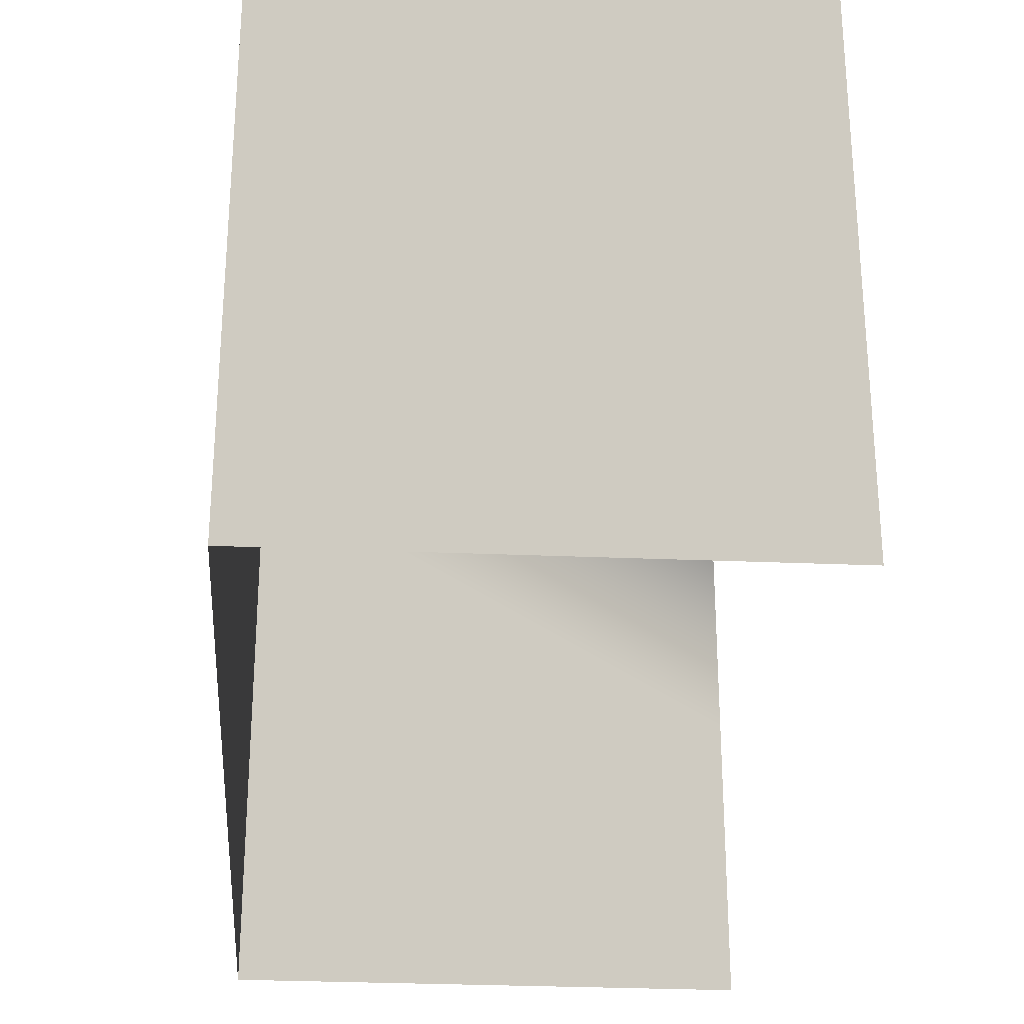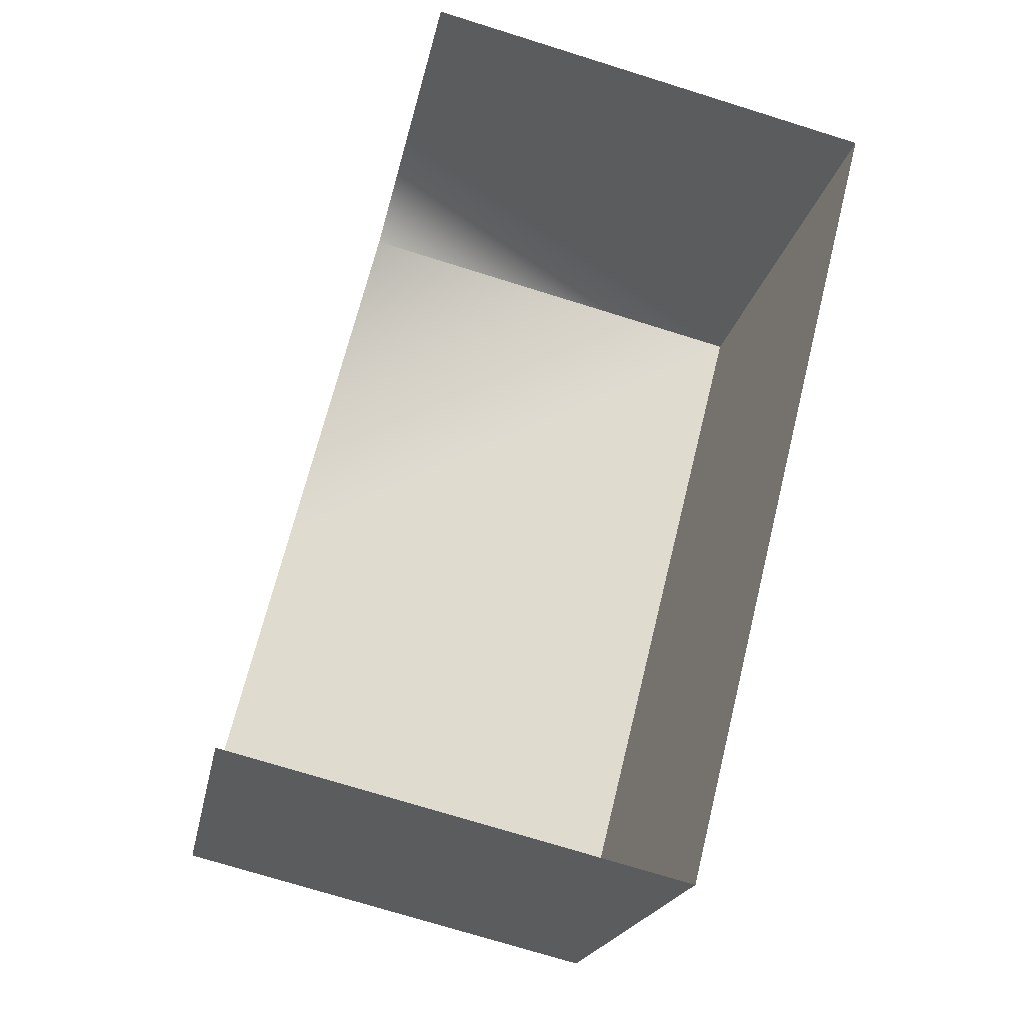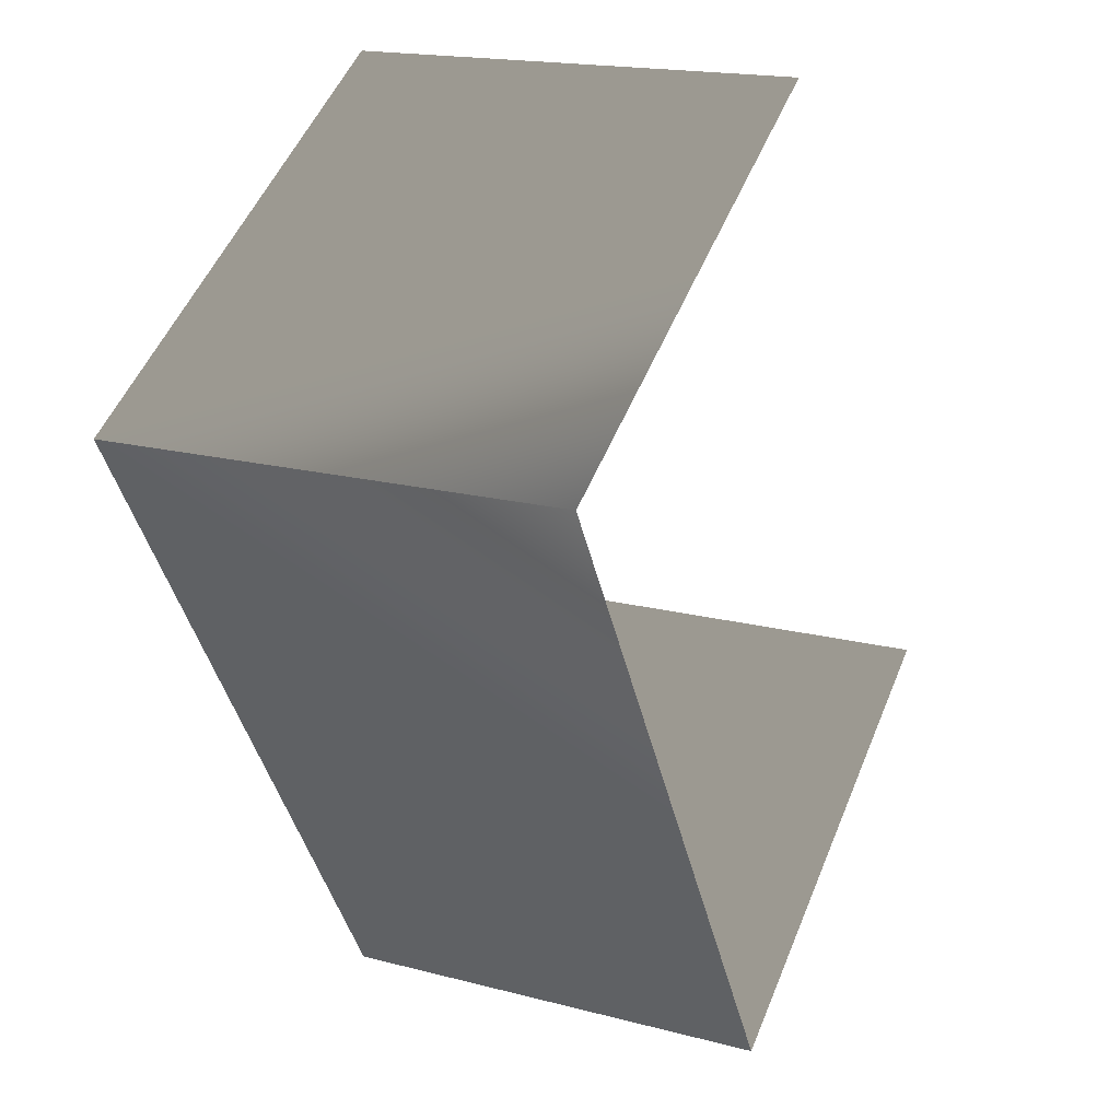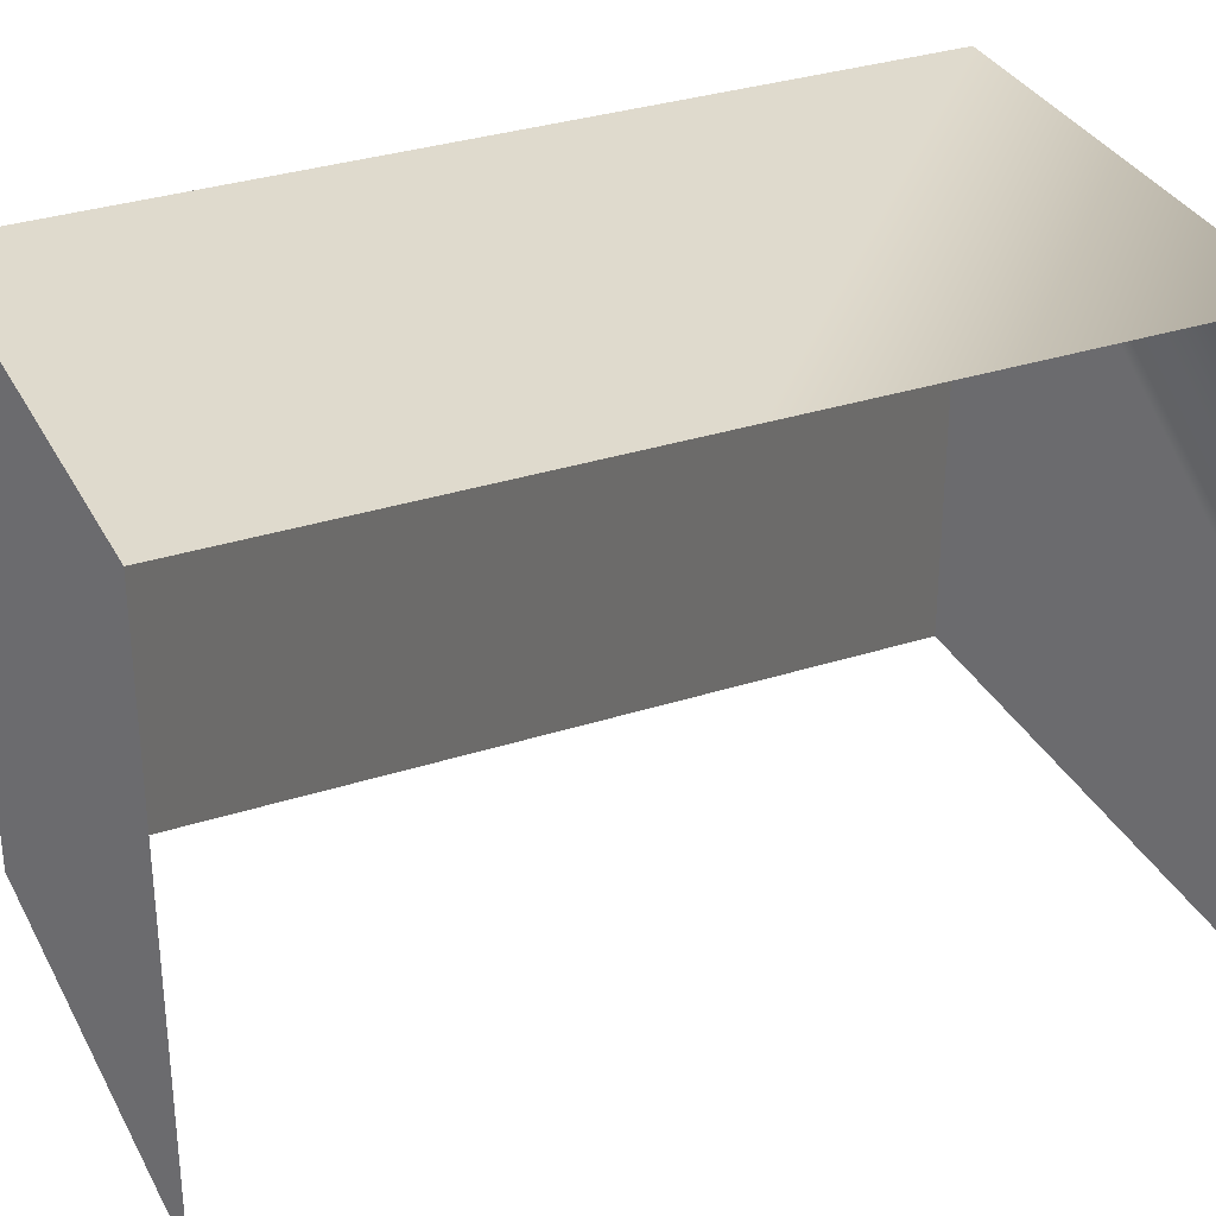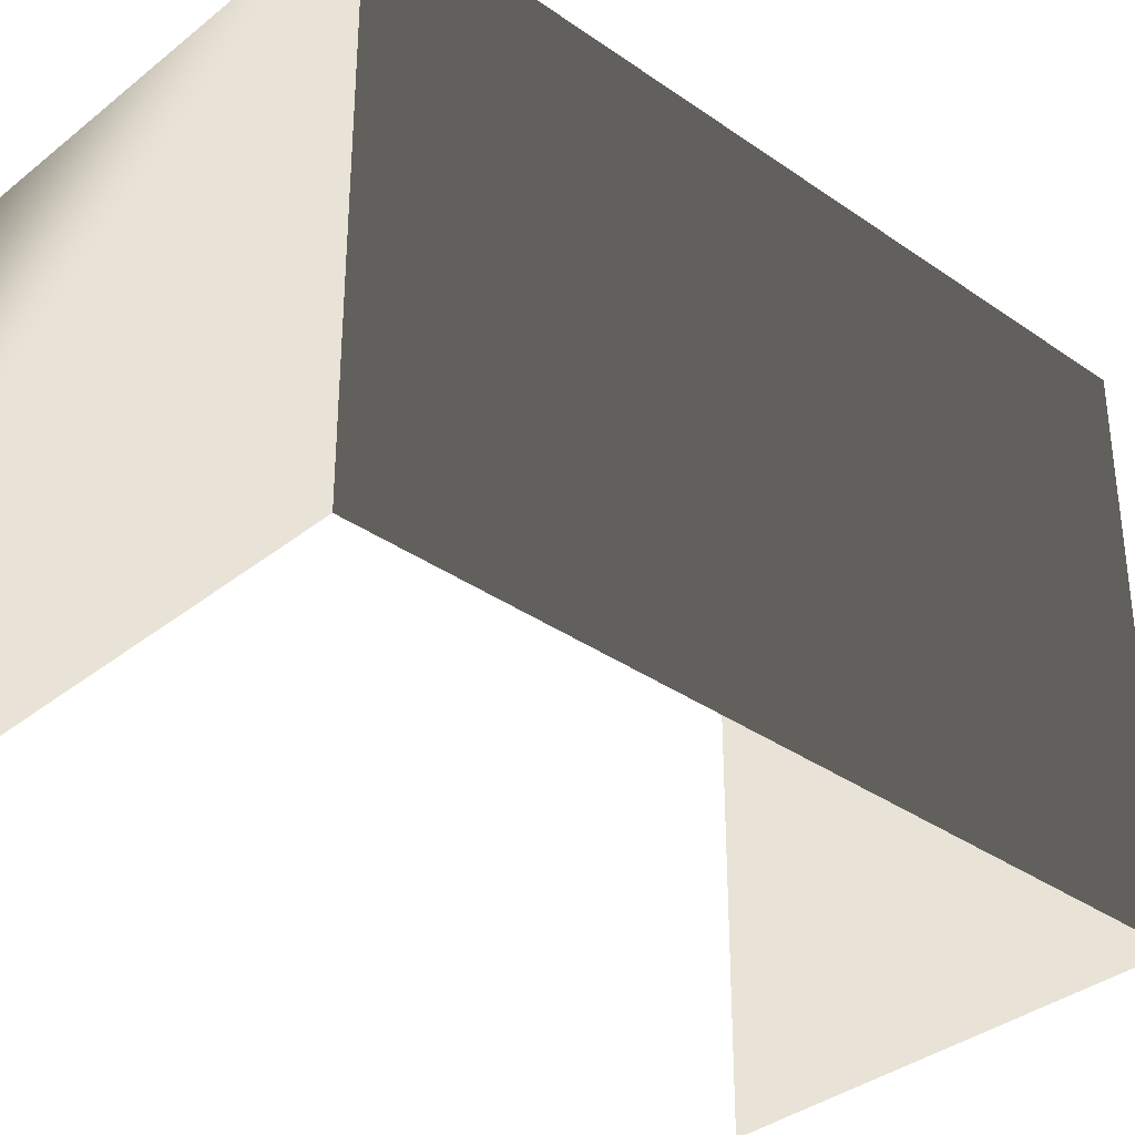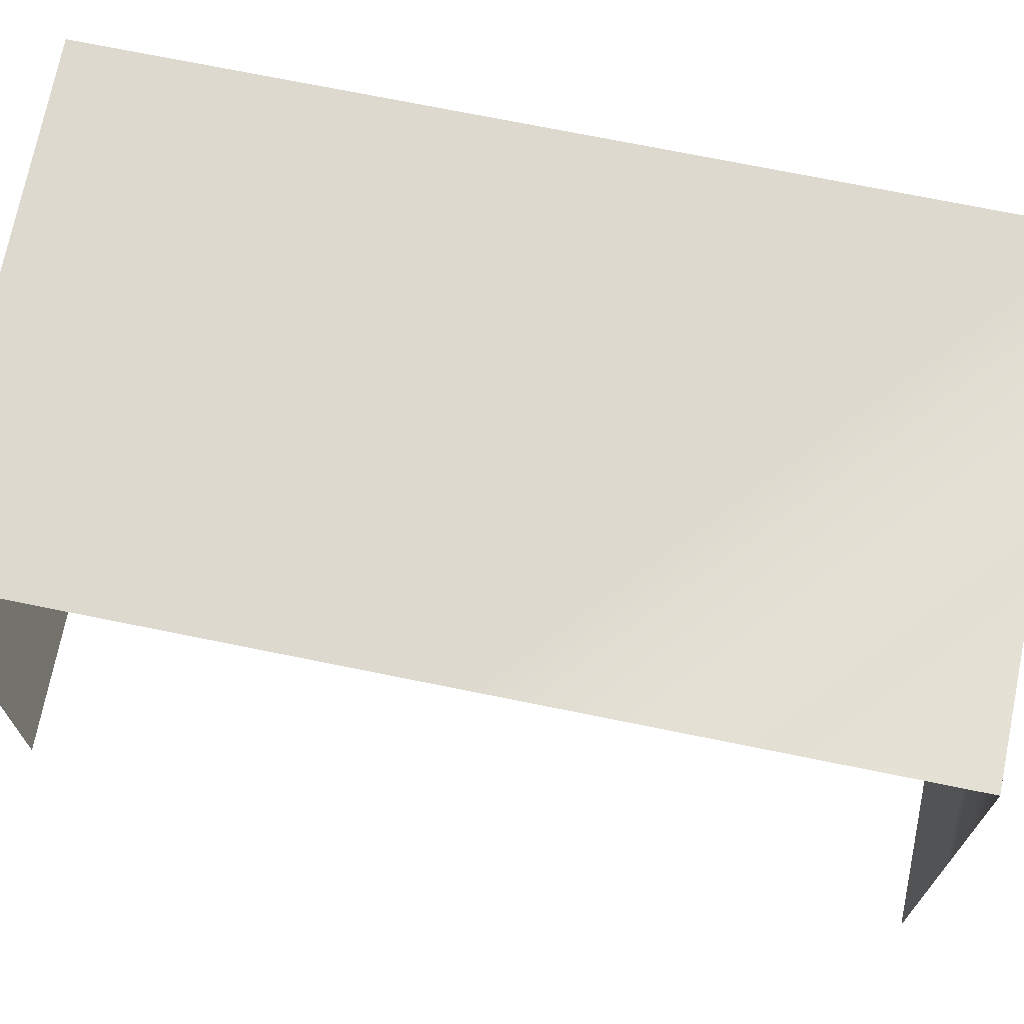
<metadata>
{"format":"obj","ext":"obj","renderer":"f3d","projection":"perspective","resolution":1024,"background":"white","views":[{"elev":-30.2,"azim":-169.4,"up":"+Y"},{"elev":-19.4,"azim":-10.1,"up":"+Z"},{"elev":52.5,"azim":-157.9,"up":"+Z"},{"elev":32.9,"azim":-99.9,"up":"+Y"},{"elev":-34.9,"azim":60.9,"up":"+Y"},{"elev":71.8,"azim":-64.5,"up":"+Y"}]}
</metadata>
<code>
g Box115
v 1.887 2.301 -0.4719
v 1.049 2.301 -3.83
v -2.726 2.301 -2.887
v -1.887 2.301 0.4707
v -1.049 2.301 3.828
v 2.726 2.301 2.886
v 1.887 -2.301 -0.4719
v 1.049 -2.301 -3.83
v 1.049 -0.0002441 -3.83
v 1.049 2.301 -3.83
v 1.887 2.301 -0.4719
v 1.887 -0.0002441 -0.4719
v 1.049 -2.301 -3.83
v -2.726 -2.301 -2.887
v -2.726 -0.0002441 -2.887
v -2.726 2.301 -2.887
v 1.049 2.301 -3.83
v 1.049 -0.0002441 -3.83
v -1.049 -2.301 3.828
v 2.726 -2.301 2.886
v 2.726 -0.0002441 2.886
v 2.726 2.301 2.886
v -1.049 -0.0002441 3.828
v 2.726 2.301 2.886
v 2.726 -0.0002441 2.886
v 2.726 -2.301 2.886
f 3 1 2
f 6 4 5
f 9 7 8
f 12 10 11
f 15 13 14
f 18 16 17
f 21 19 20
f 23 22 5
f 25 11 24
f 4 6 1
f 12 26 7
f 21 22 23
f 19 21 23
f 12 11 25
f 26 12 25
f 9 10 12
f 7 9 12
f 15 16 18
f 13 15 18
f 1 3 4

</code>
